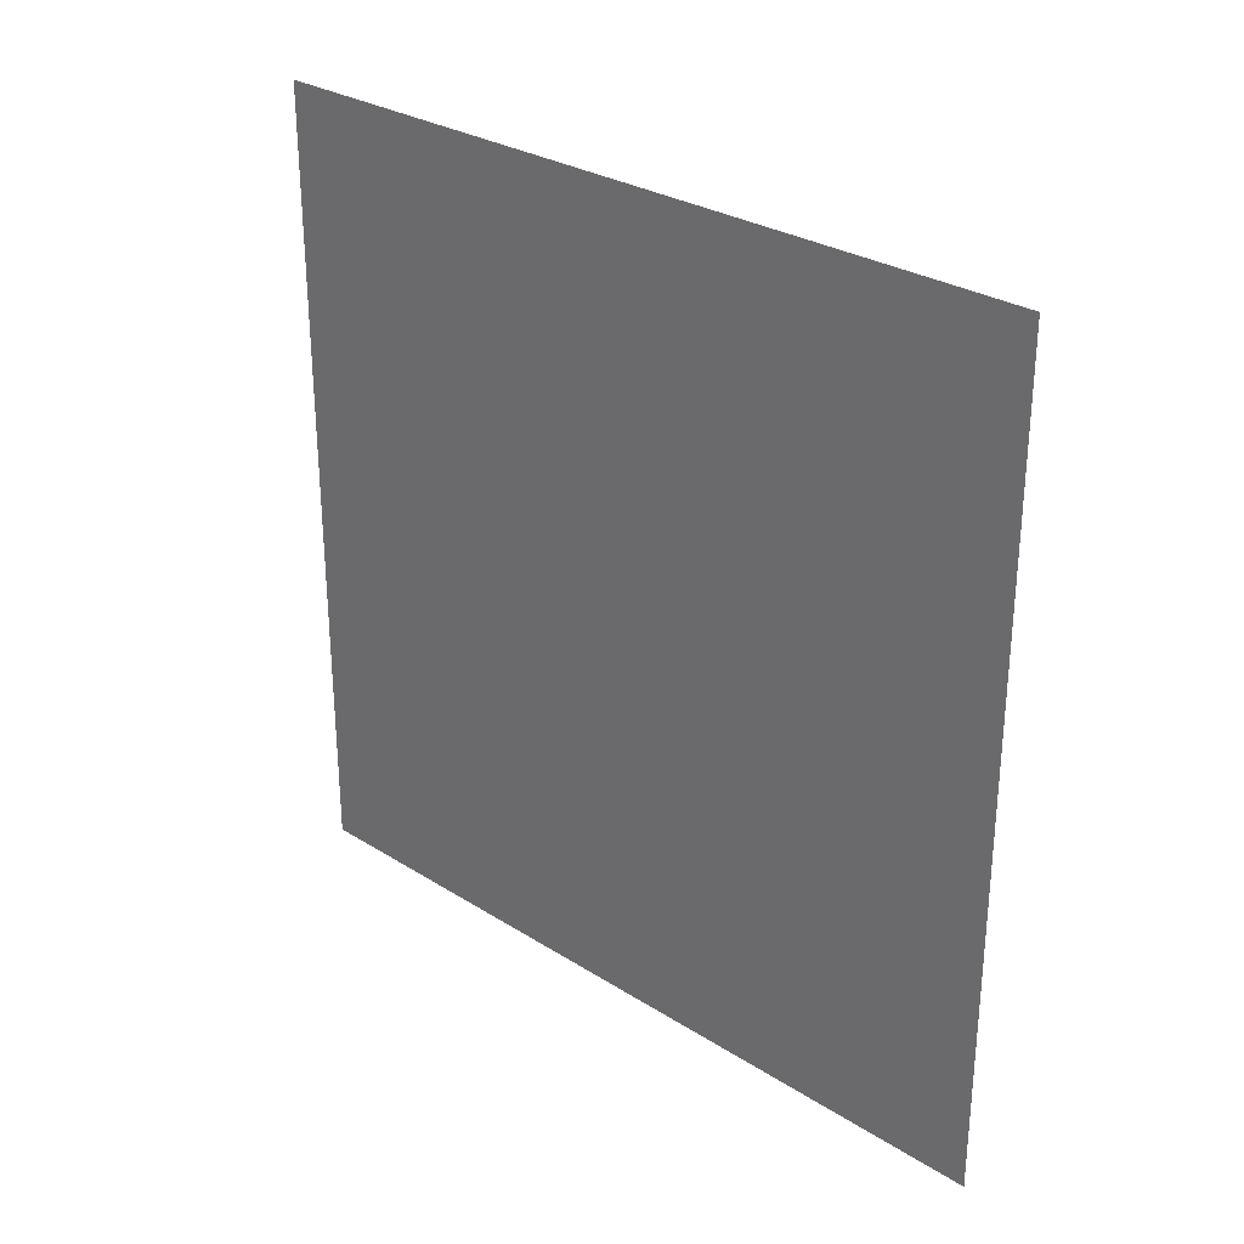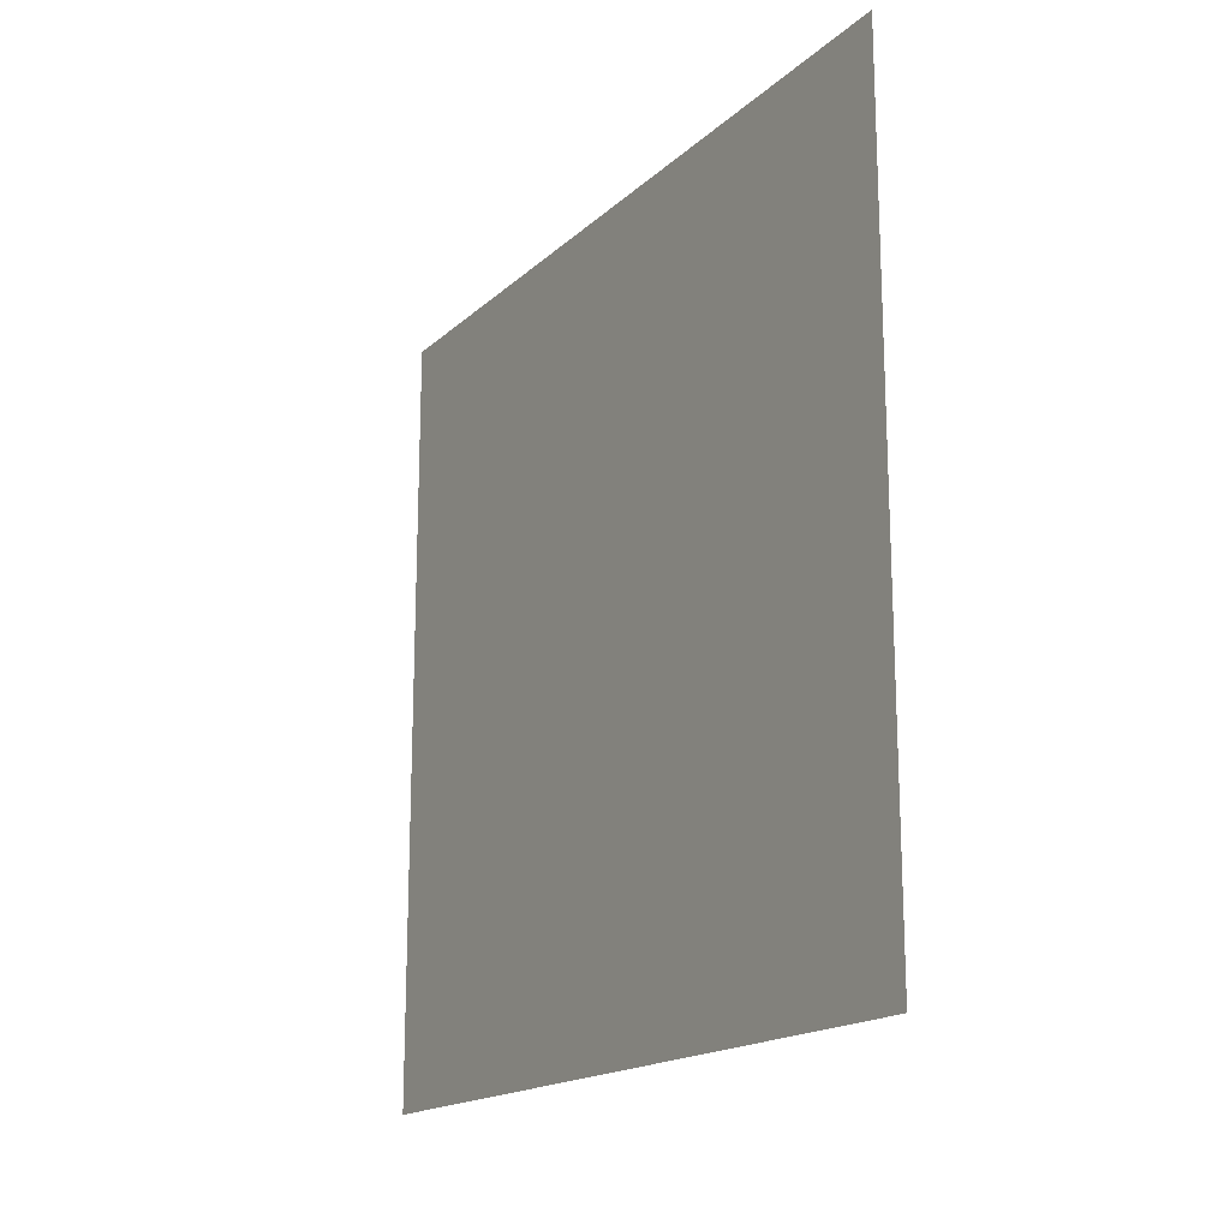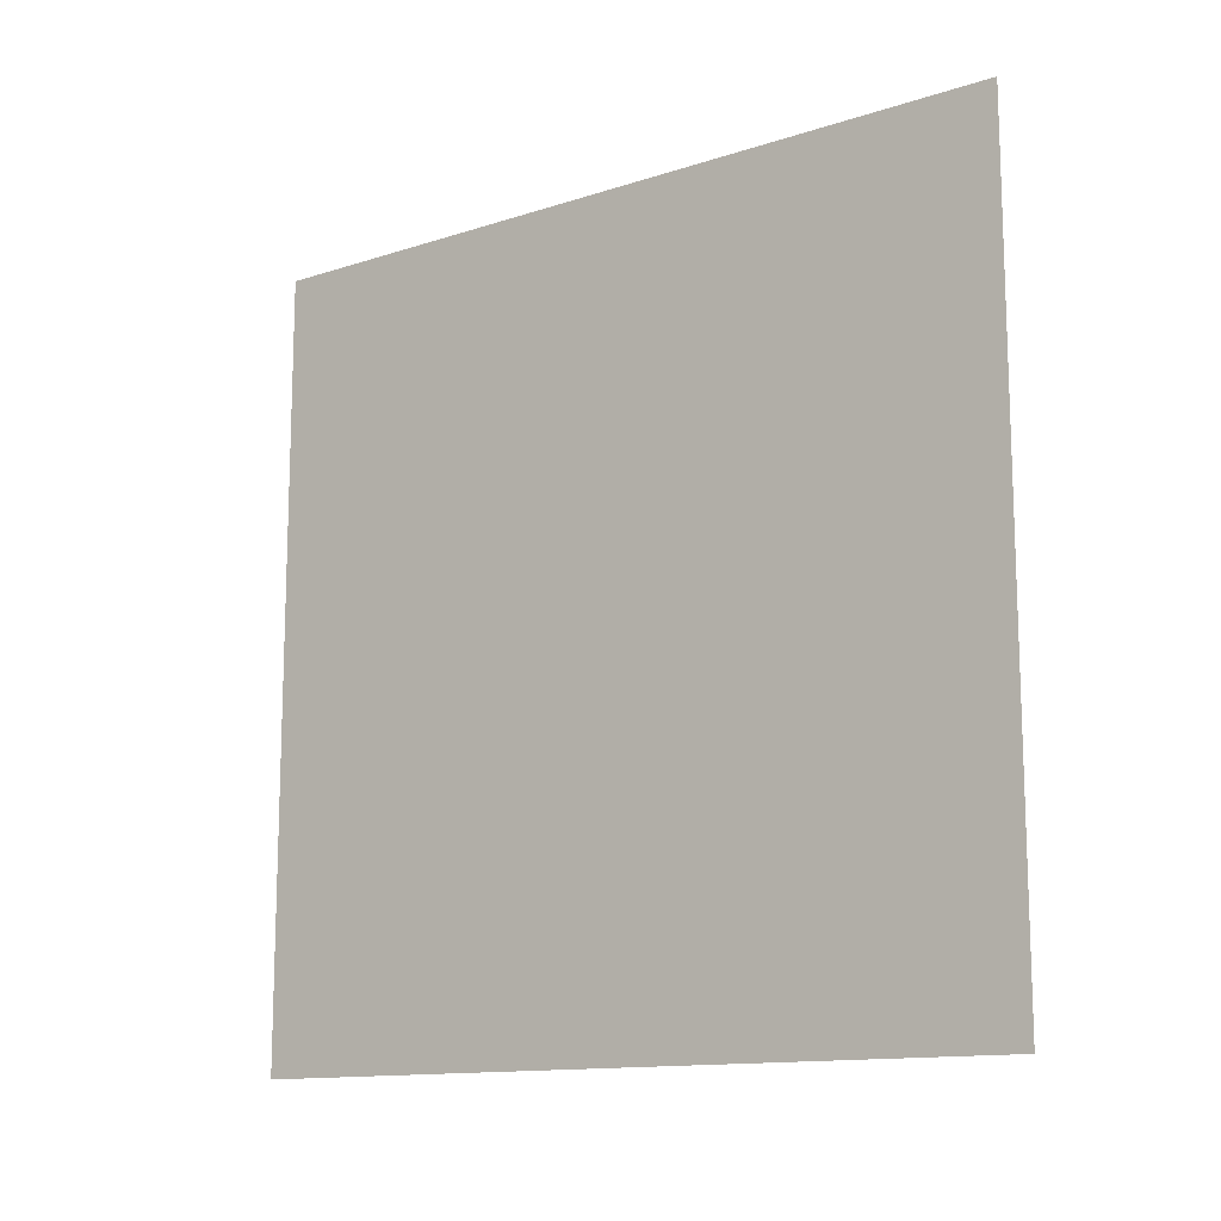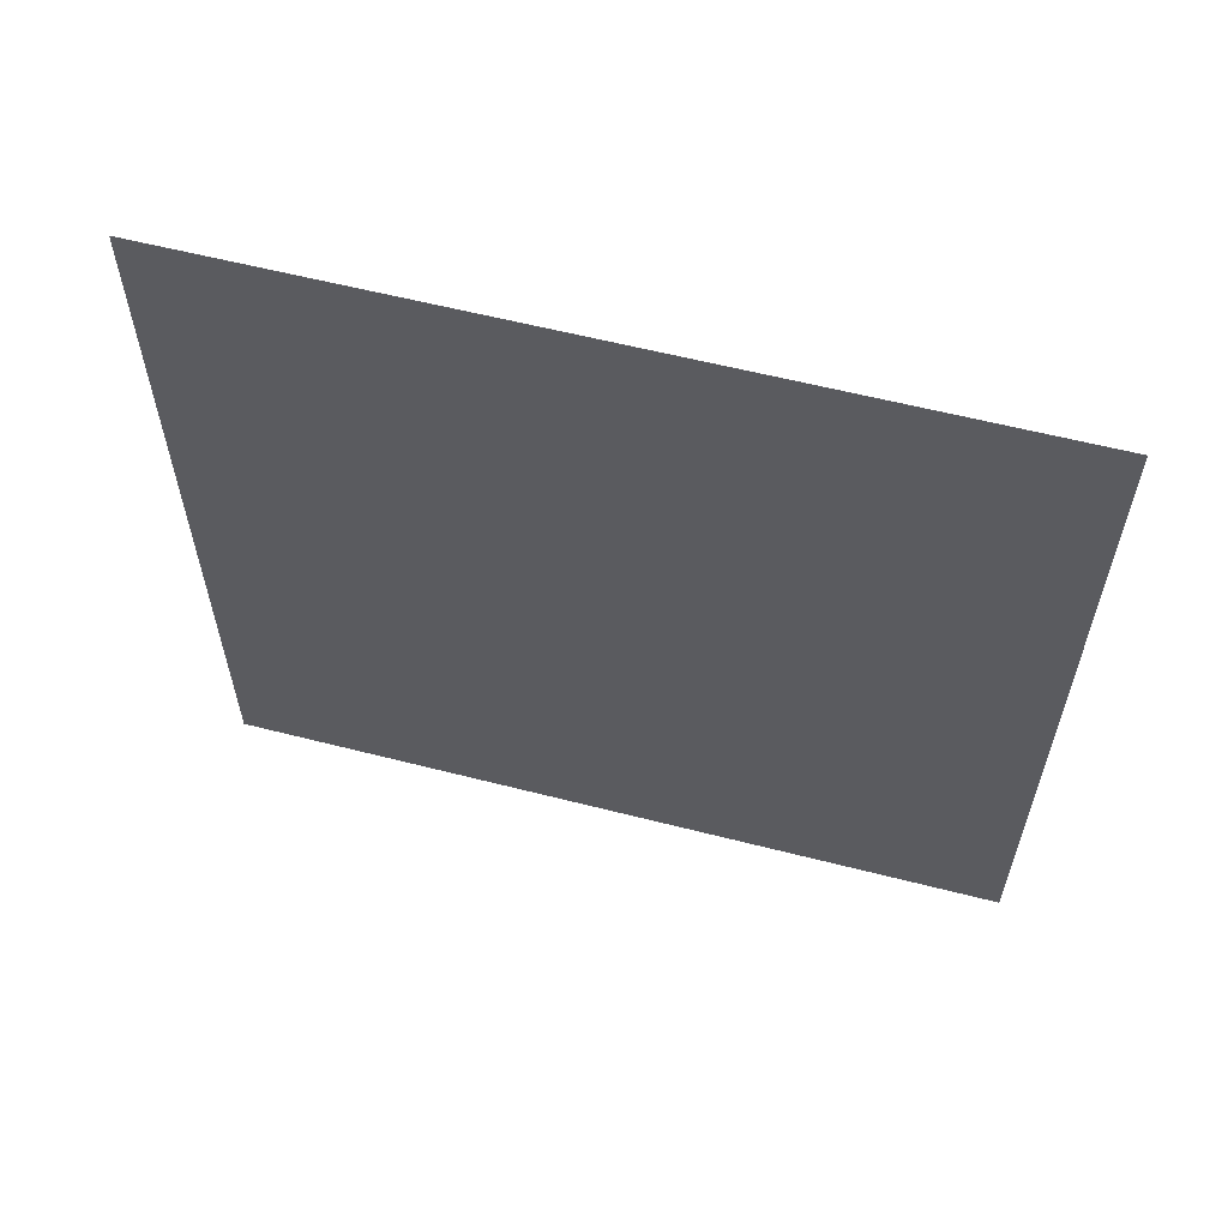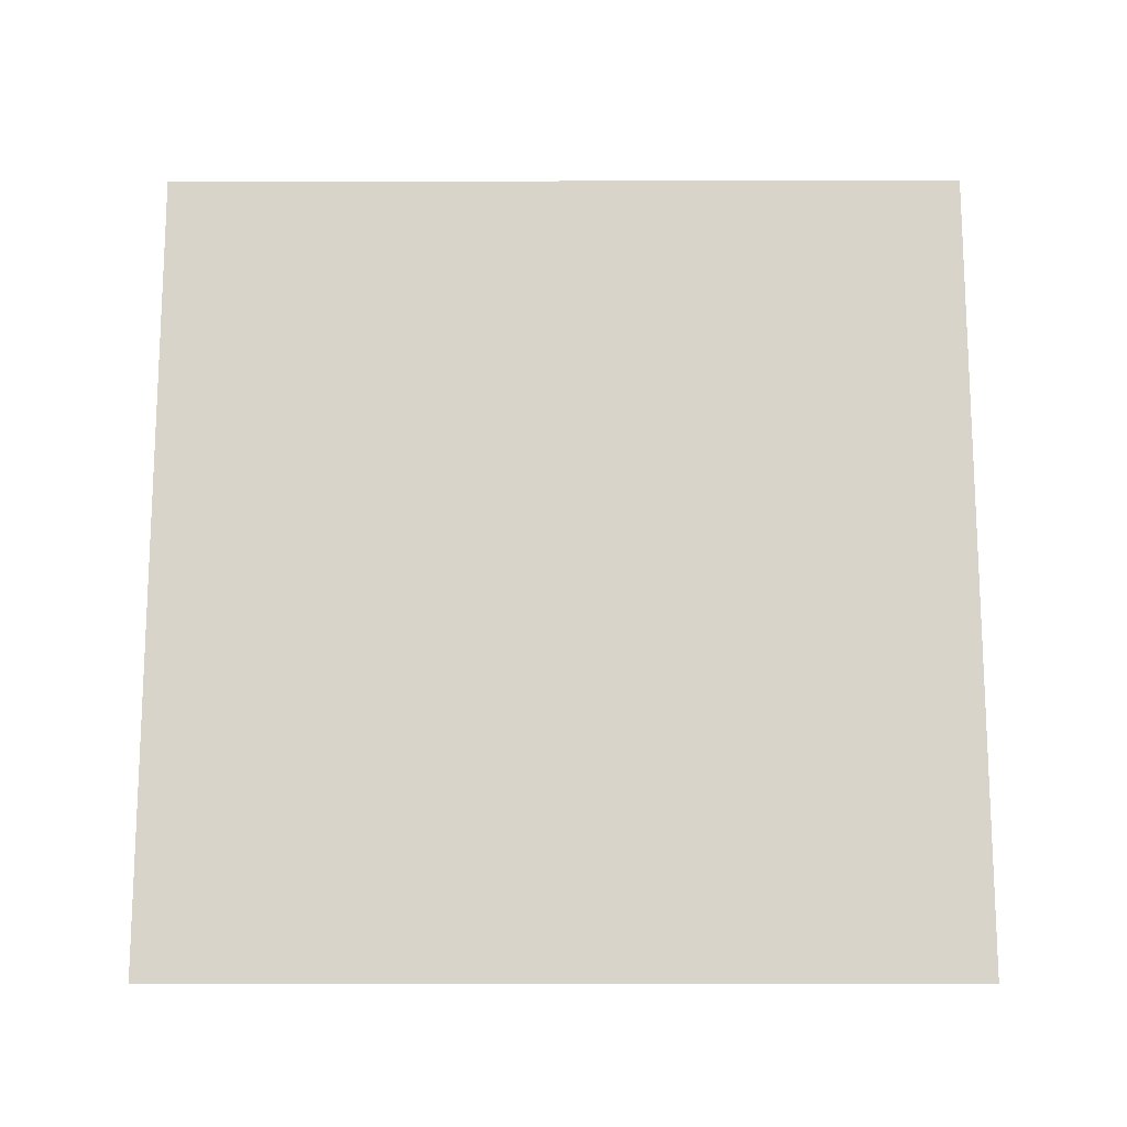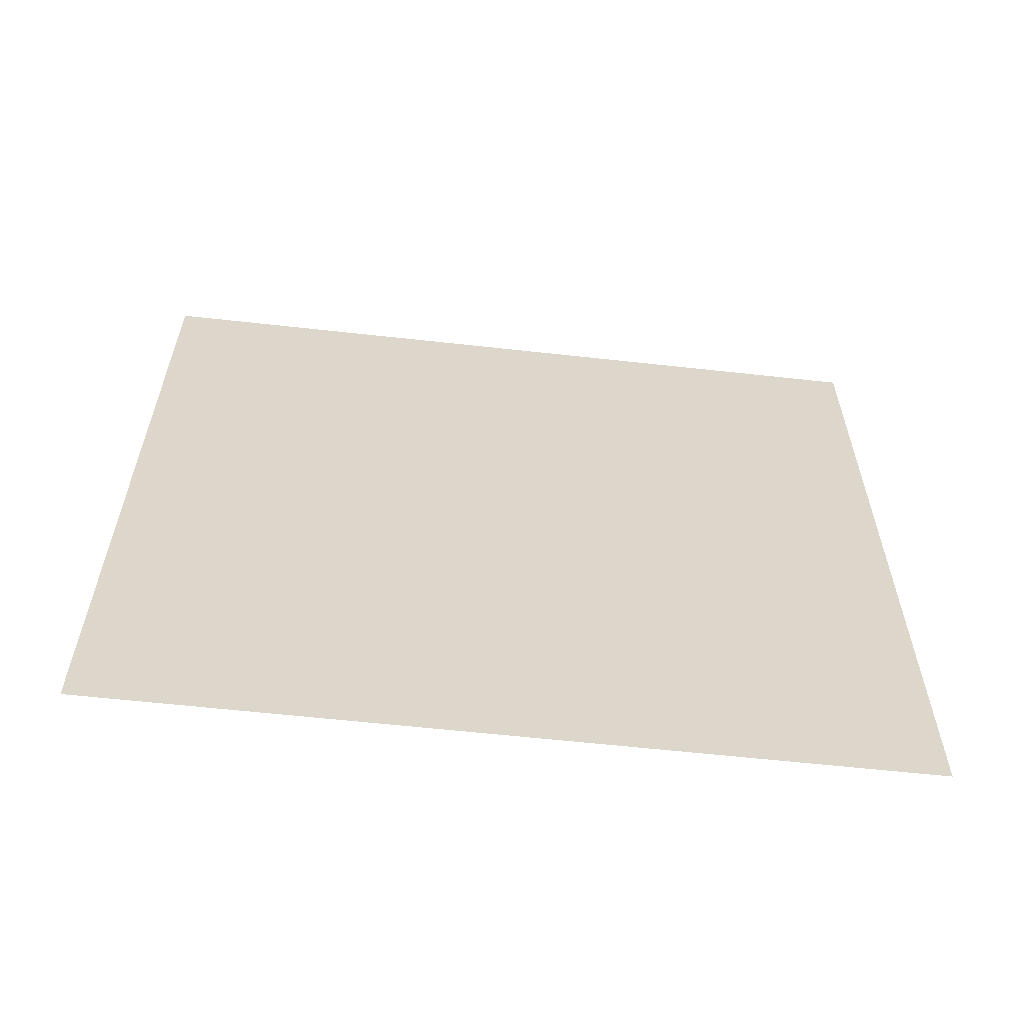
<metadata>
{"format":"obj","ext":"obj","renderer":"f3d","projection":"perspective","resolution":1024,"background":"white","views":[{"elev":29.1,"azim":-46.9,"up":"+Y"},{"elev":-17.3,"azim":-30.9,"up":"+Z"},{"elev":-13.1,"azim":126.6,"up":"+Y"},{"elev":59.6,"azim":-75.3,"up":"+Z"},{"elev":-15.0,"azim":-89.8,"up":"+Z"},{"elev":-60.1,"azim":-96.5,"up":"+Y"}]}
</metadata>
<code>
o Box
v 0.8246 0.6117 2.11
v 0.8246 0.6117 1.11
v 0.8246 -0.3883 2.11
v 0.8246 -0.3883 1.11
v -0.1754 0.6117 1.11
v -0.1754 0.6117 2.11
v -0.1754 -0.3883 1.11
v -0.1754 -0.3883 2.11
v -0.1754 0.6117 1.11
v 0.8246 0.6117 1.11
v -0.1754 0.6117 2.11
v 0.8246 0.6117 2.11
v -0.1754 -0.3883 2.11
v 0.8246 -0.3883 2.11
v -0.1754 -0.3883 1.11
v 0.8246 -0.3883 1.11
v -0.1754 0.6117 2.11
v 0.8246 0.6117 2.11
v -0.1754 -0.3883 2.11
v 0.8246 -0.3883 2.11
v 0.8246 0.6117 1.11
v -0.1754 0.6117 1.11
v 0.8246 -0.3883 1.11
v -0.1754 -0.3883 1.11
f 1 3 2
f 3 4 2

</code>
